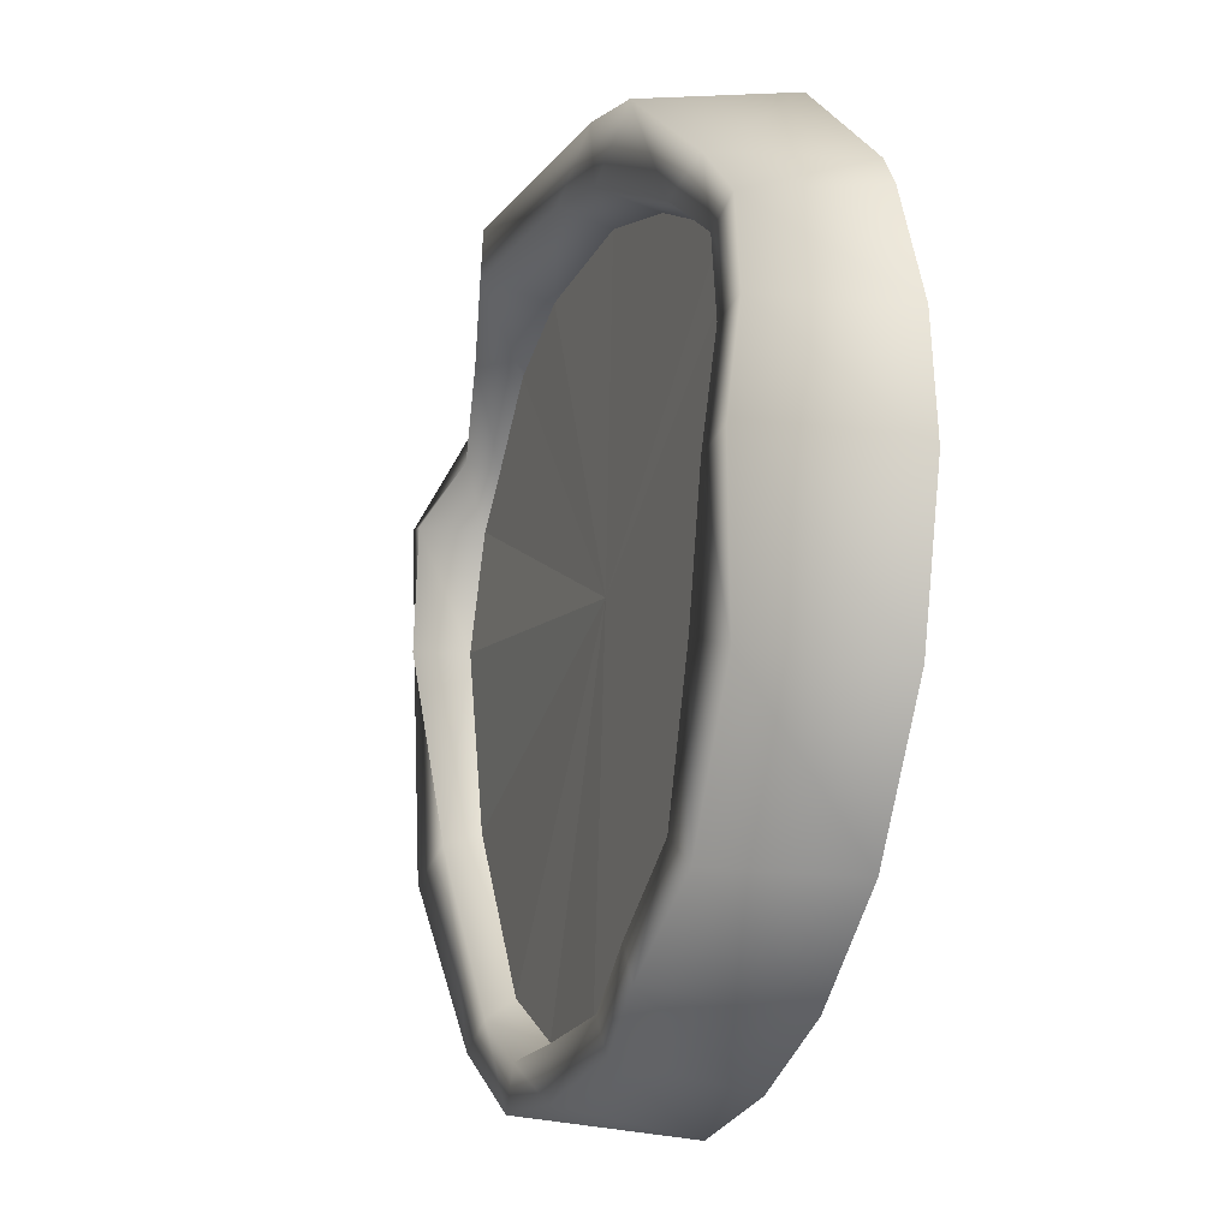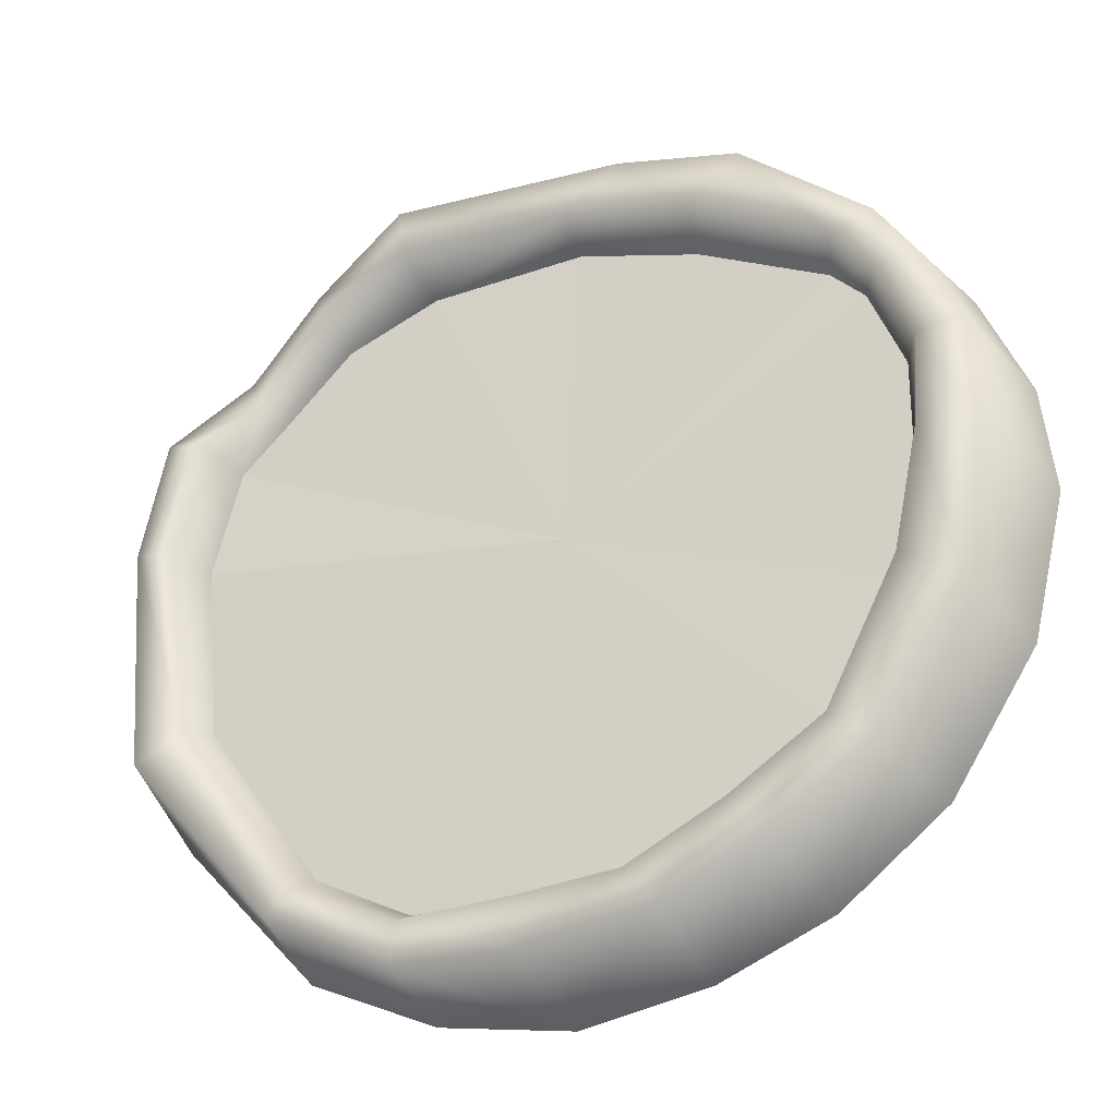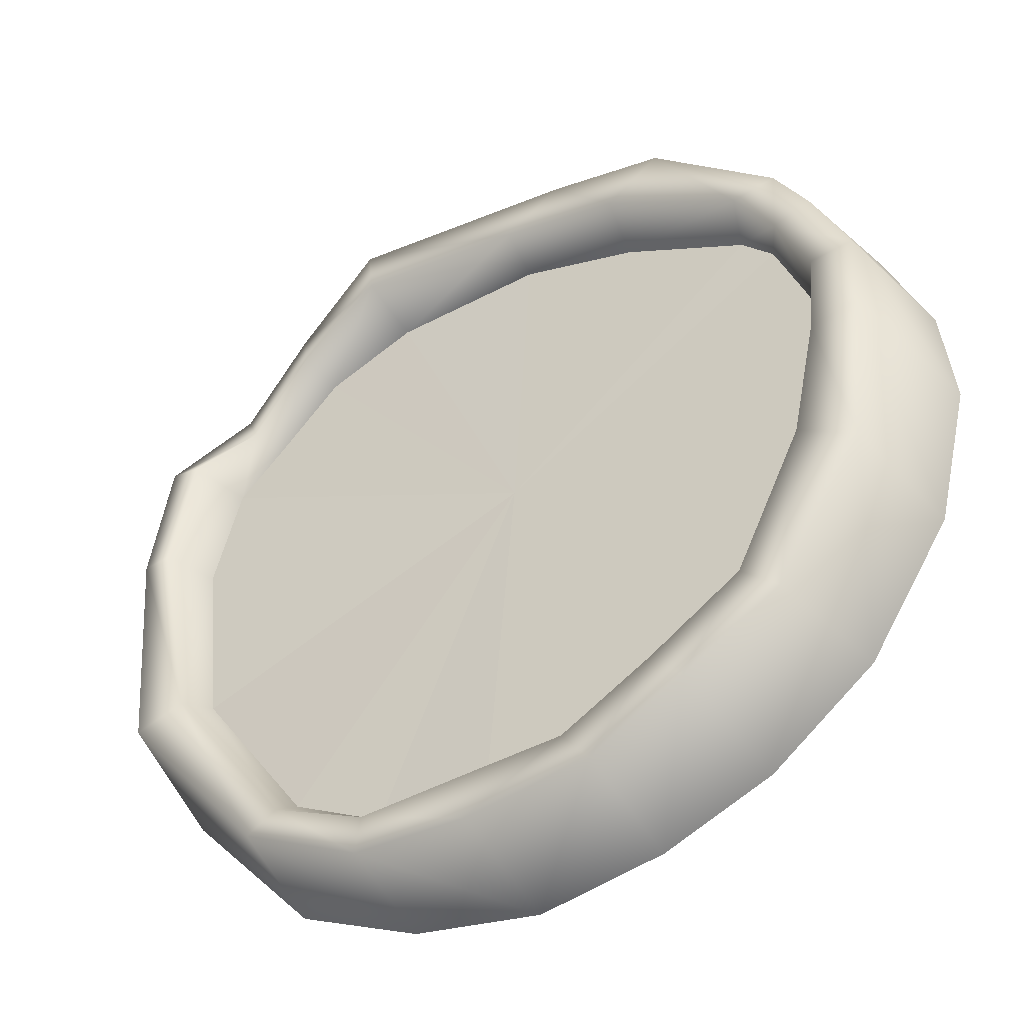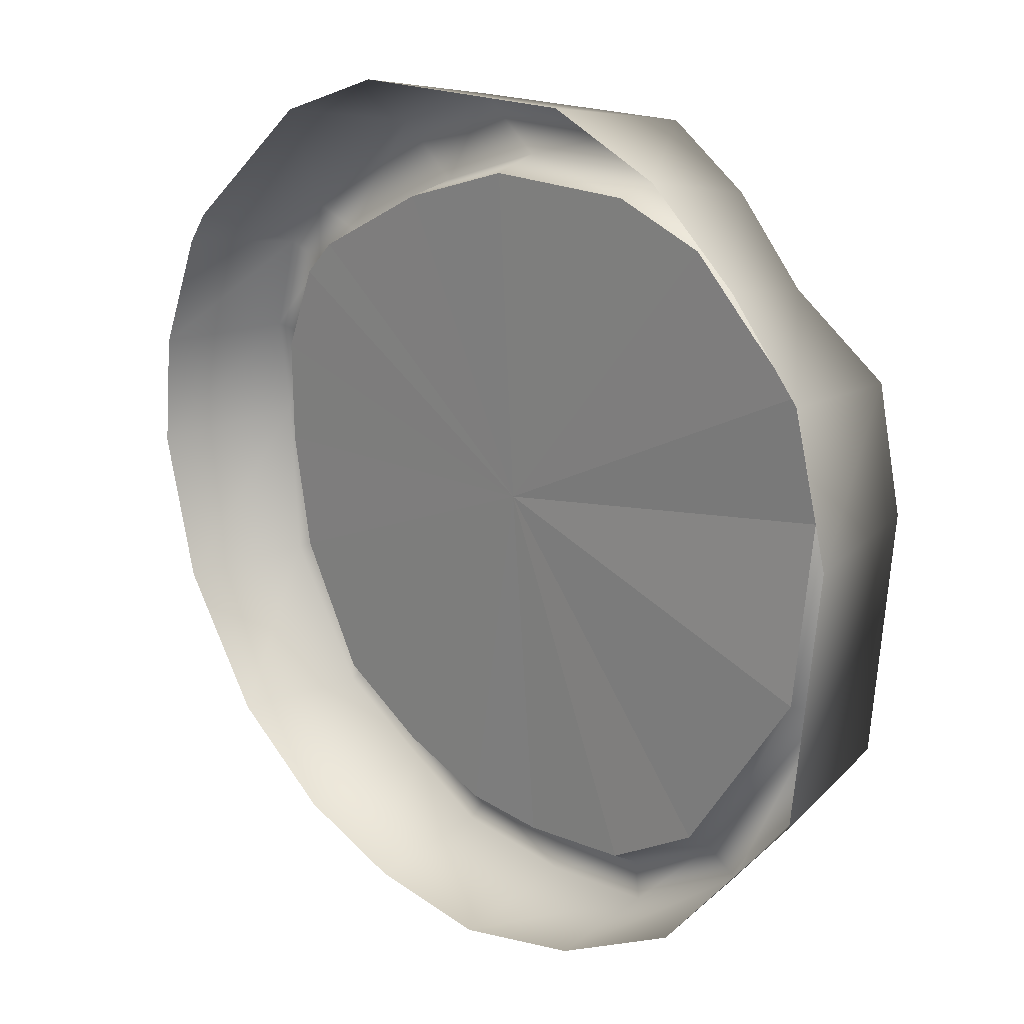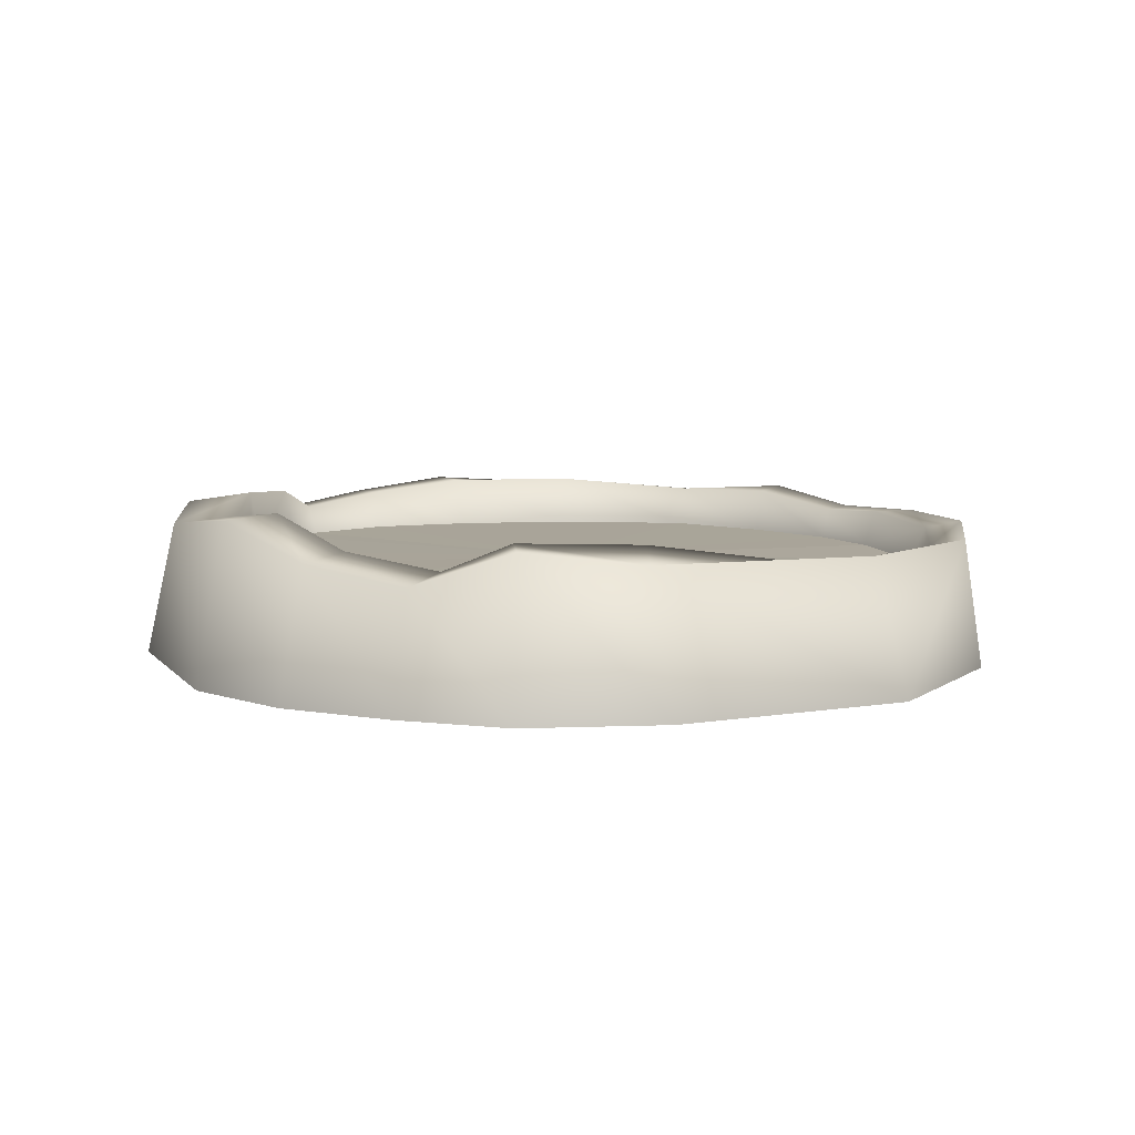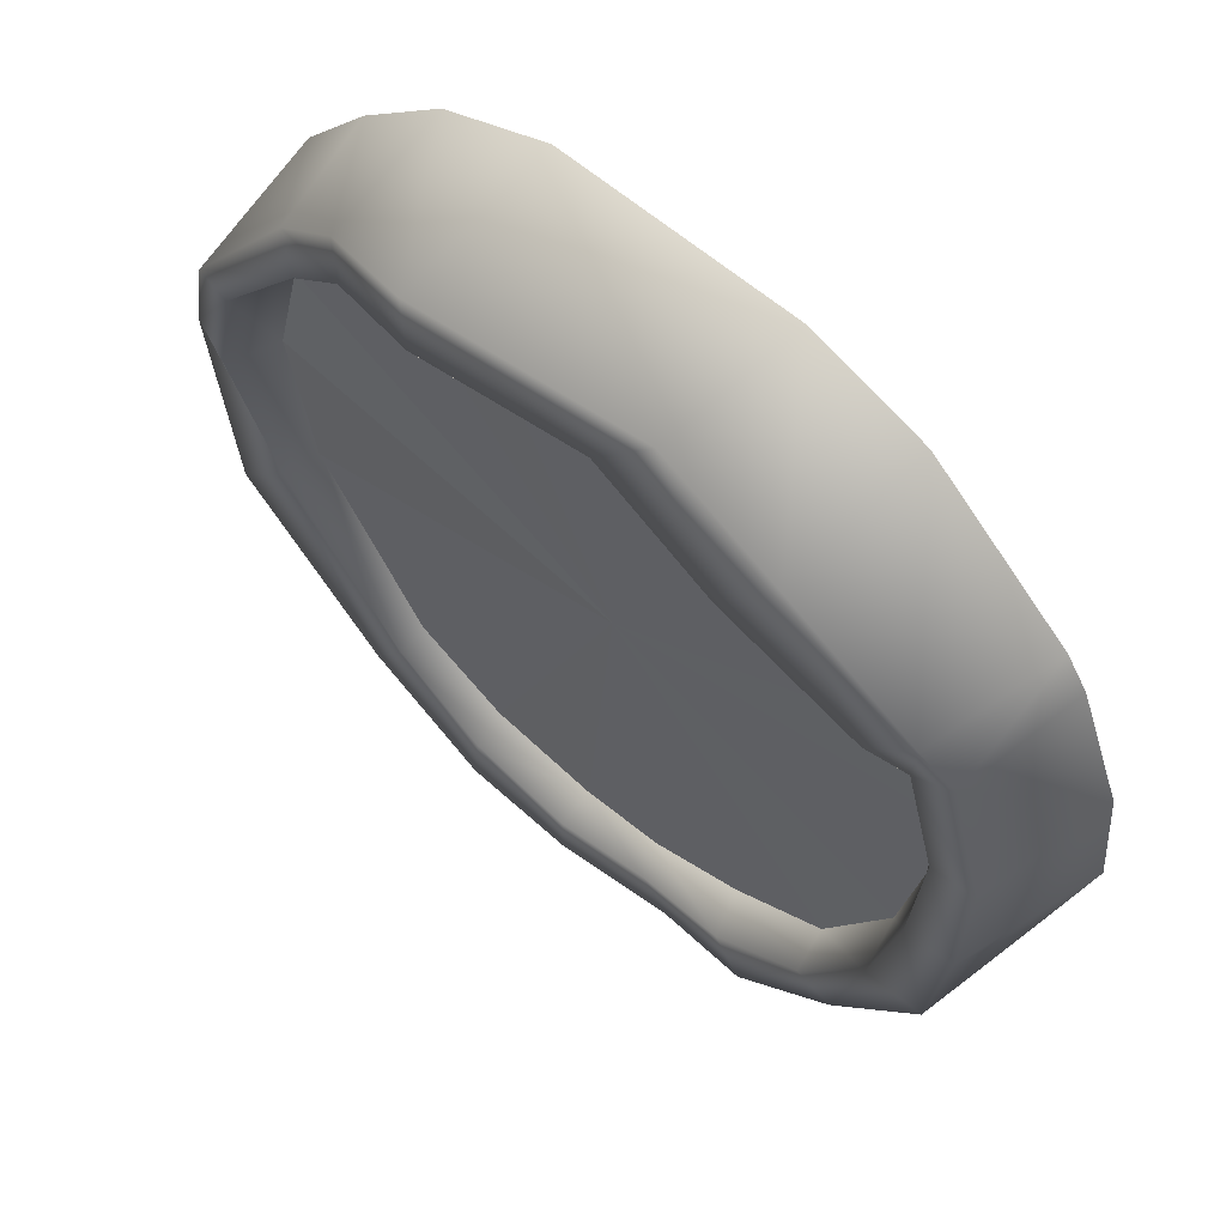
<metadata>
{"format":"obj","ext":"obj","renderer":"f3d","projection":"perspective","resolution":1024,"background":"white","views":[{"elev":-17.3,"azim":-109.5,"up":"+Z"},{"elev":-32.8,"azim":-155.6,"up":"+Z"},{"elev":-44.3,"azim":-149.0,"up":"+Z"},{"elev":18.2,"azim":44.3,"up":"+Z"},{"elev":7.2,"azim":69.4,"up":"+Y"},{"elev":60.1,"azim":-138.1,"up":"+Z"}]}
</metadata>
<code>
o rockRing.obj
g default
v -1.866 -2.235e-10 -0.0003101
v -1.821 -2.235e-10 0.4694
v -1.714 -2.235e-10 -0.6161
v -1.714 0.6097 0.05151
v -1.707 0.5557 0.4741
v -1.625 -2.235e-10 0.9547
v -1.623 0.5663 -0.5974
v -1.535 -2.235e-10 1.085
v -1.532 0.5019 0.8945
v -1.525 0.5594 0.4533
v -1.509 0.6095 0.02226
v -1.443 0.3974 0.4457
v -1.437 0.398 0.0156
v -1.406 0.5557 1.074
v -1.398 0.6102 -0.4999
v -1.371 0.5162 0.8204
v -1.355 -2.235e-10 -1.174
v -1.35 0.3971 -0.4751
v -1.304 0.3952 0.8067
v -1.245 0.5492 -1.161
v -1.241 0.6094 0.9721
v -1.168 0.3974 0.9485
v -1.098 0.5681 -1.039
v -1.069 0.3981 -0.999
v -0.9404 -2.235e-10 1.605
v -0.9113 -2.235e-10 -1.516
v -0.8919 0.6097 1.497
v -0.8539 0.5906 -1.446
v -0.7262 0.5768 -1.287
v -0.6826 0.6595 1.261
v -0.6737 0.3964 -1.242
v -0.6349 0.398 1.232
v -0.4582 -2.235e-10 1.775
v -0.448 -2.235e-10 -1.698
v -0.4335 0.5255 -1.6
v -0.3659 0.5663 1.669
v -0.3152 0.5205 -1.446
v -0.2746 0.3949 -1.399
v -0.1462 0.6102 1.442
v -0.1262 0.3971 1.393
v -0.04401 0.3953 0.04394
v 0.08071 -2.235e-10 -1.779
v 0.08071 0.3943 -1.435
v 0.08071 0.5468 -1.683
v 0.08071 0.5472 -1.483
v 0.5297 0.3993 1.378
v 0.5412 0.6881 1.428
v 0.5587 0.5205 -1.475
v 0.5588 0.5455 -1.658
v 0.5589 -2.235e-10 1.77
v 0.5642 0.3849 -1.399
v 0.5715 0.6692 1.652
v 0.6379 -2.235e-10 -1.669
v 0.924 0.3964 1.228
v 0.9623 0.3864 -1.18
v 0.9635 0.5768 1.271
v 0.9829 0.4968 -1.259
v 1.01 0.5406 1.444
v 1.037 -2.235e-10 1.555
v 1.088 0.5306 -1.367
v 1.176 -2.235e-10 -1.406
v 1.207 0.3949 0.9437
v 1.261 0.5205 0.9787
v 1.341 0.4755 1.137
v 1.407 0.3943 0.7522
v 1.416 -2.235e-10 1.214
v 1.459 0.3737 -0.4576
v 1.486 0.6432 0.7686
v 1.509 0.4174 0.2779
v 1.519 0.5116 -0.5014
v 1.59 0.6294 0.2855
v 1.625 0.6268 0.8054
v 1.691 0.5609 -0.6221
v 1.72 -2.235e-10 0.8524
v 1.757 -2.235e-10 -0.7397
v 1.764 0.5757 0.3375
v 1.865 -2.235e-10 0.2781
f 48 45 43 51
f 57 48 51 55
f 57 55 67 70
f 70 67 69 71
f 68 71 69 65
f 42 44 49 53
f 44 45 48 49
f 53 49 60 61
f 49 48 57 60
f 75 61 60 73
f 76 77 75 73
f 70 71 76 73
f 77 76 72 74
f 76 71 68 72
f 60 57 70 73
f 63 68 65 62
f 56 63 62 54
f 47 56 54 46
f 39 47 46 40
f 30 39 40 32
f 21 30 32 22
f 16 21 22 19
f 74 72 64 66
f 72 68 63 64
f 66 64 58 59
f 64 63 56 58
f 59 58 52 50
f 58 56 47 52
f 50 52 36 33
f 33 36 27 25
f 36 39 30 27
f 25 27 14 8
f 27 30 21 14
f 8 14 9 6
f 14 21 16 9
f 52 47 39 36
f 43 45 37 38
f 38 37 29 31
f 31 29 23 24
f 24 23 15 18
f 18 15 11 13
f 13 11 10 12
f 12 10 16 19
f 35 44 42 34
f 37 45 44 35
f 28 35 34 26
f 29 37 35 28
f 20 28 26 17
f 23 29 28 20
f 7 20 17 3
f 4 7 3 1
f 11 15 7 4
f 5 4 1 2
f 10 11 4 5
f 9 5 2 6
f 16 10 5 9
f 15 23 20 7
f 41 43 38
f 41 51 43
f 41 55 51
f 41 67 55
f 41 69 67
f 41 65 69
f 41 62 65
f 41 54 62
f 41 46 54
f 41 40 46
f 41 32 40
f 41 22 32
f 41 19 22
f 41 12 19
f 41 13 12
f 41 18 13
f 41 24 18
f 41 31 24
f 41 38 31

</code>
